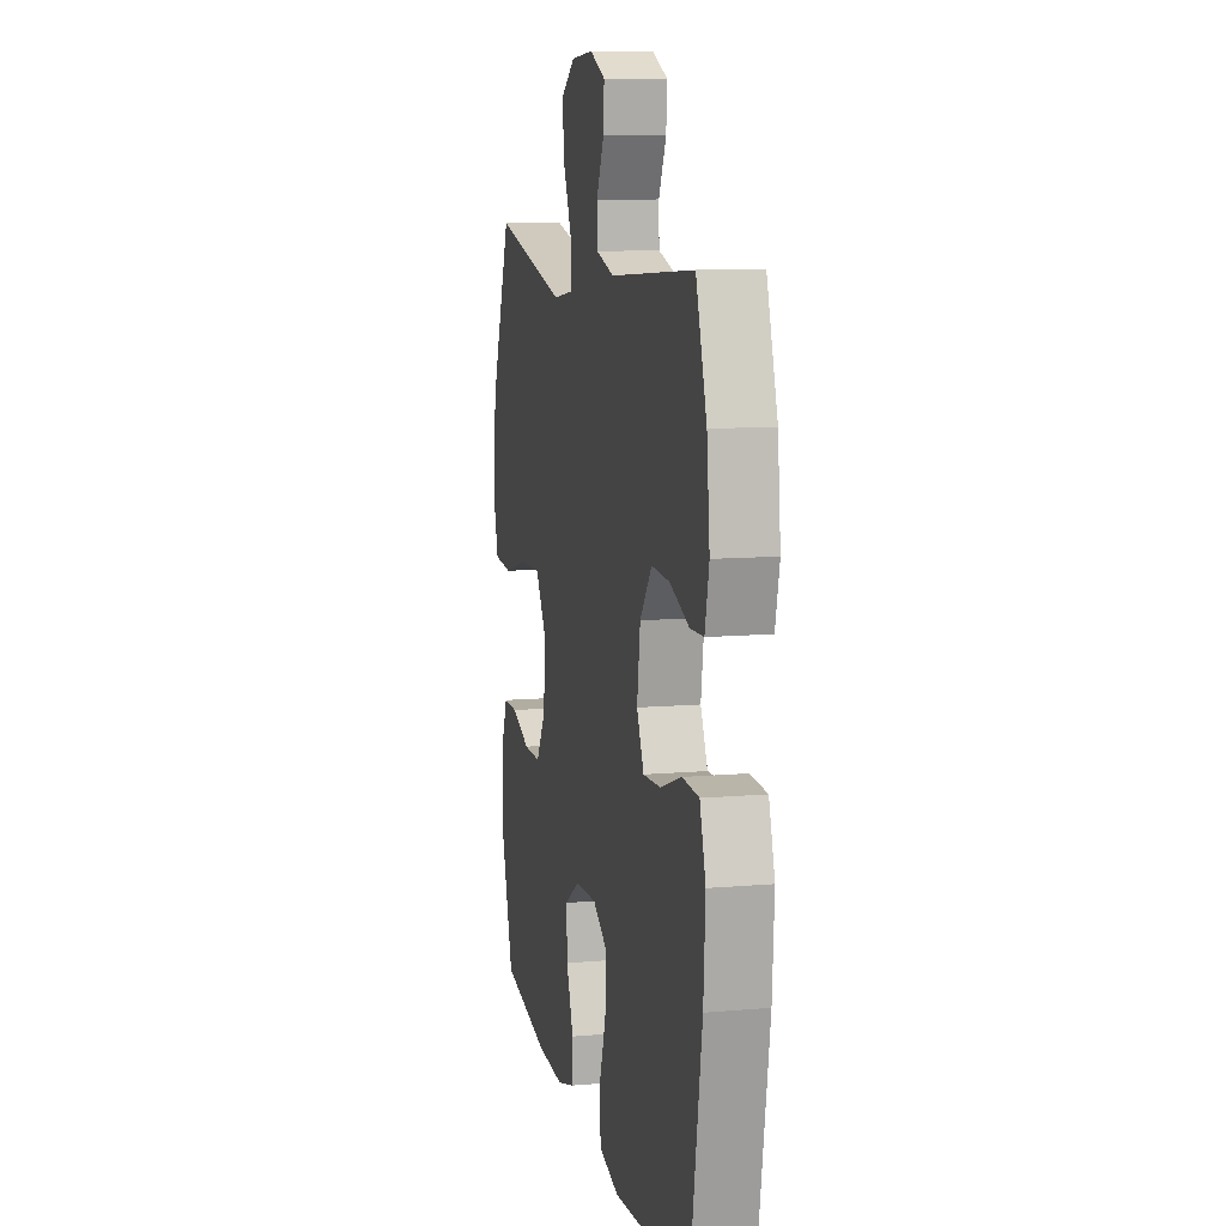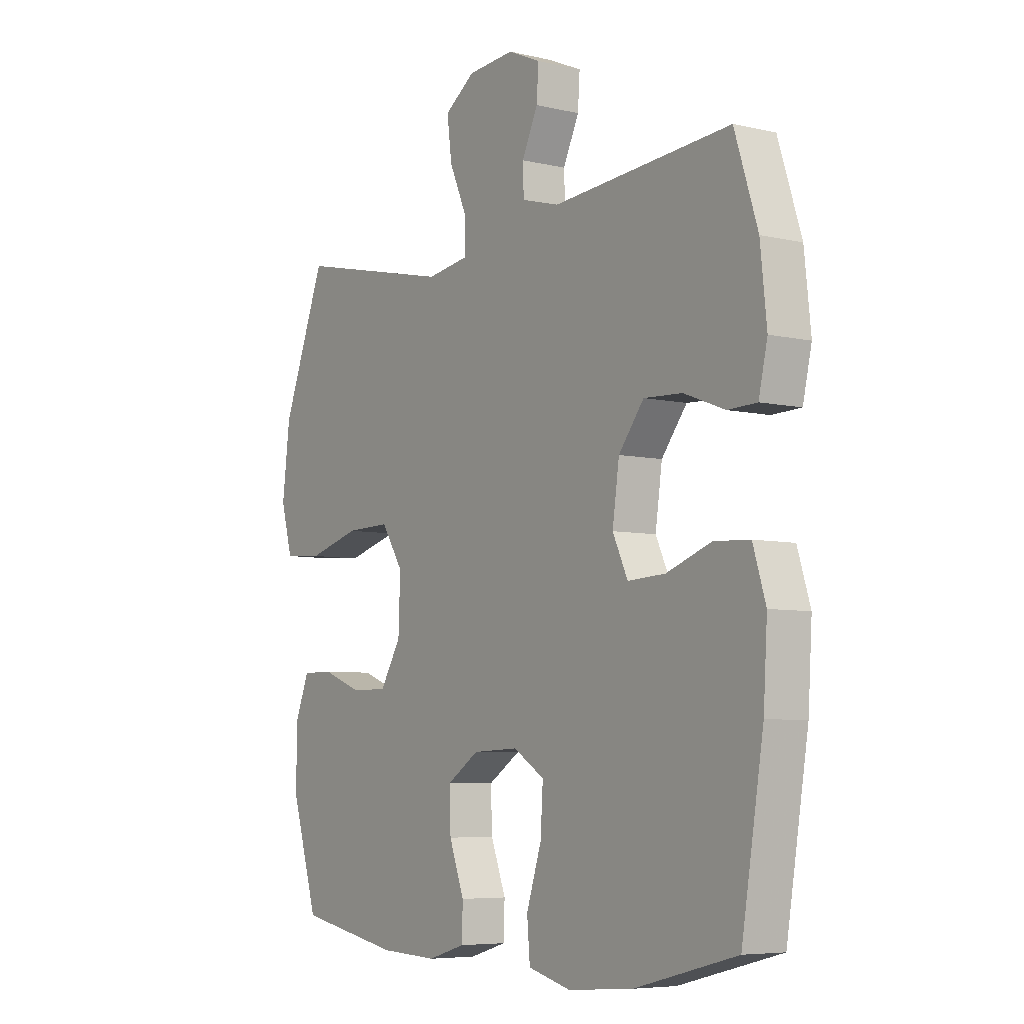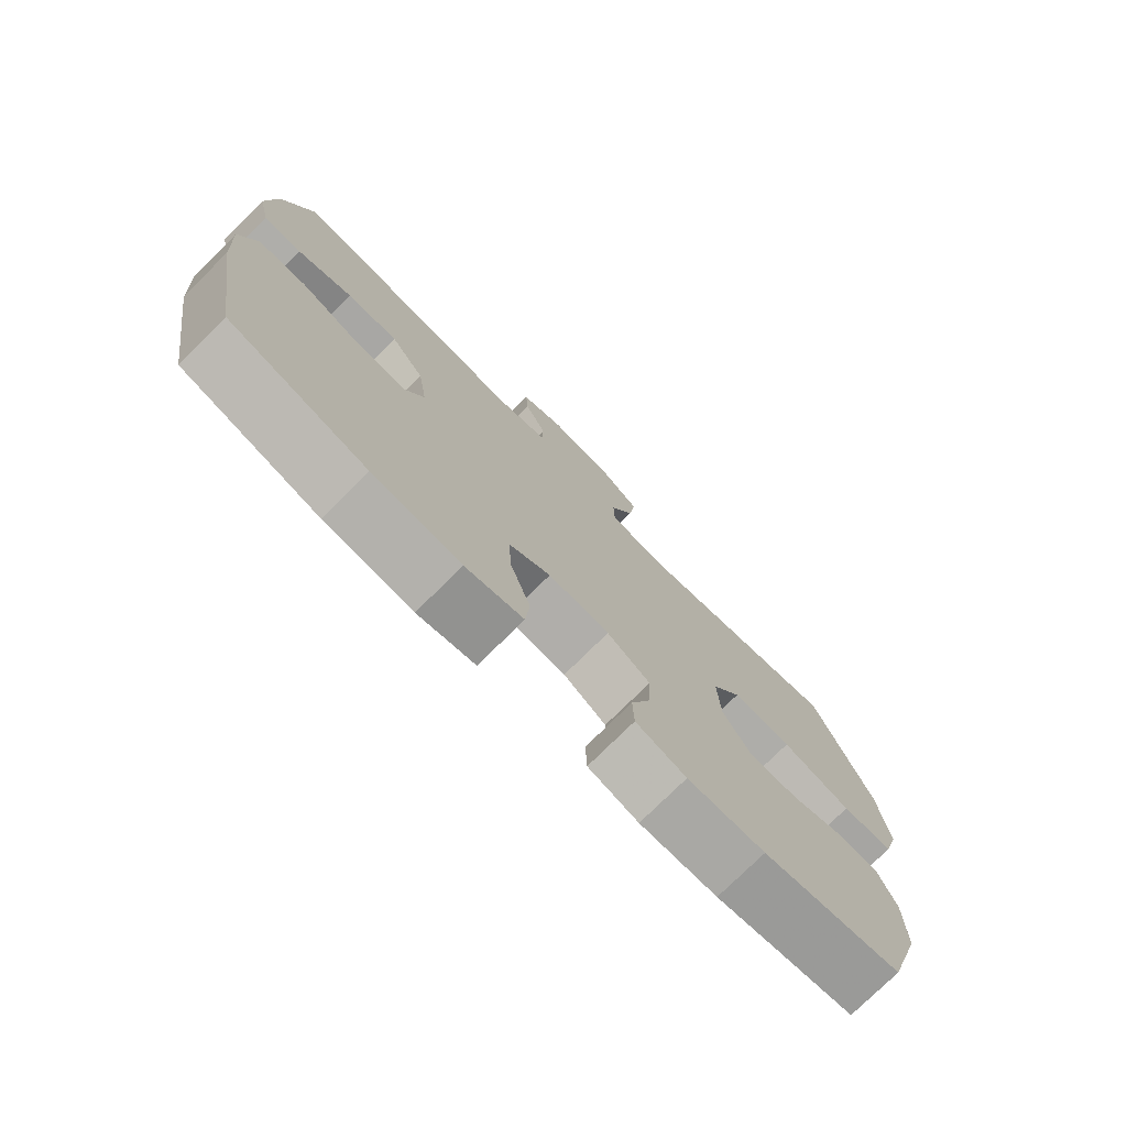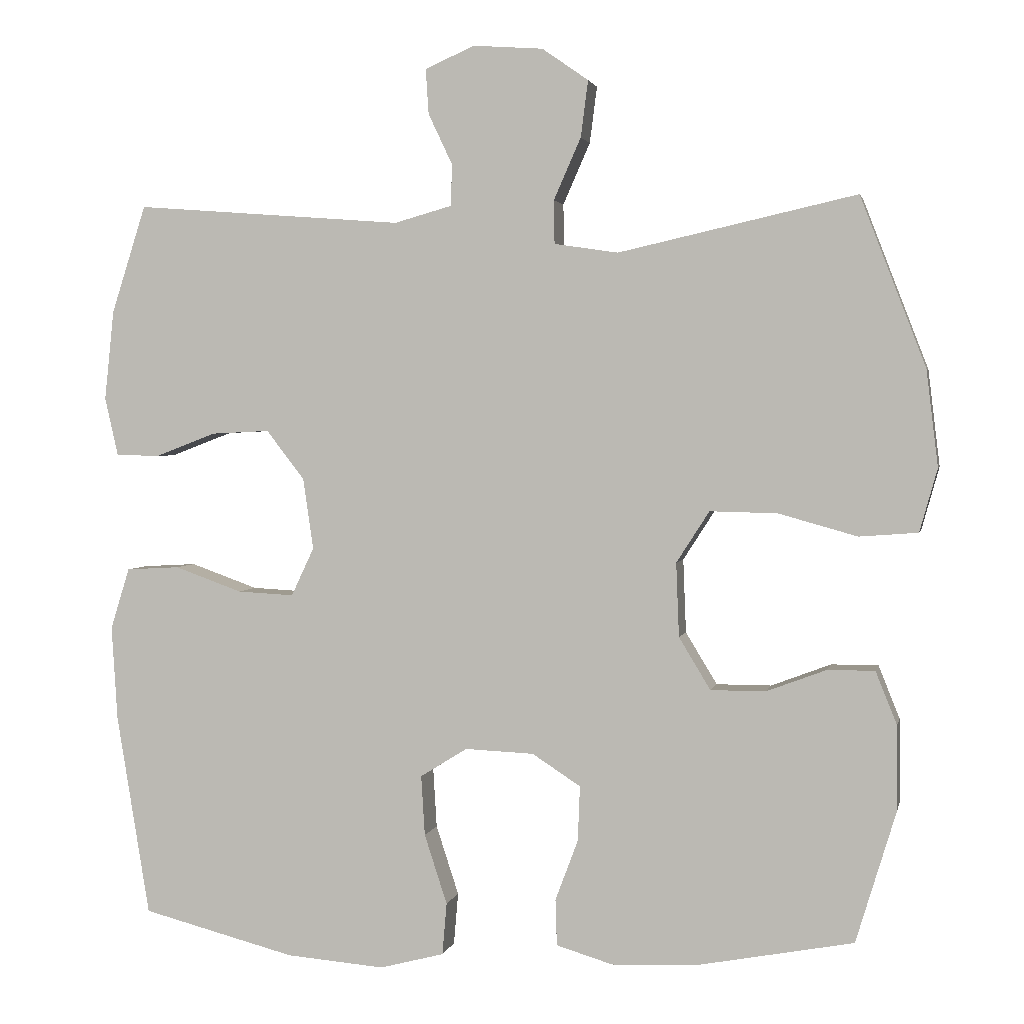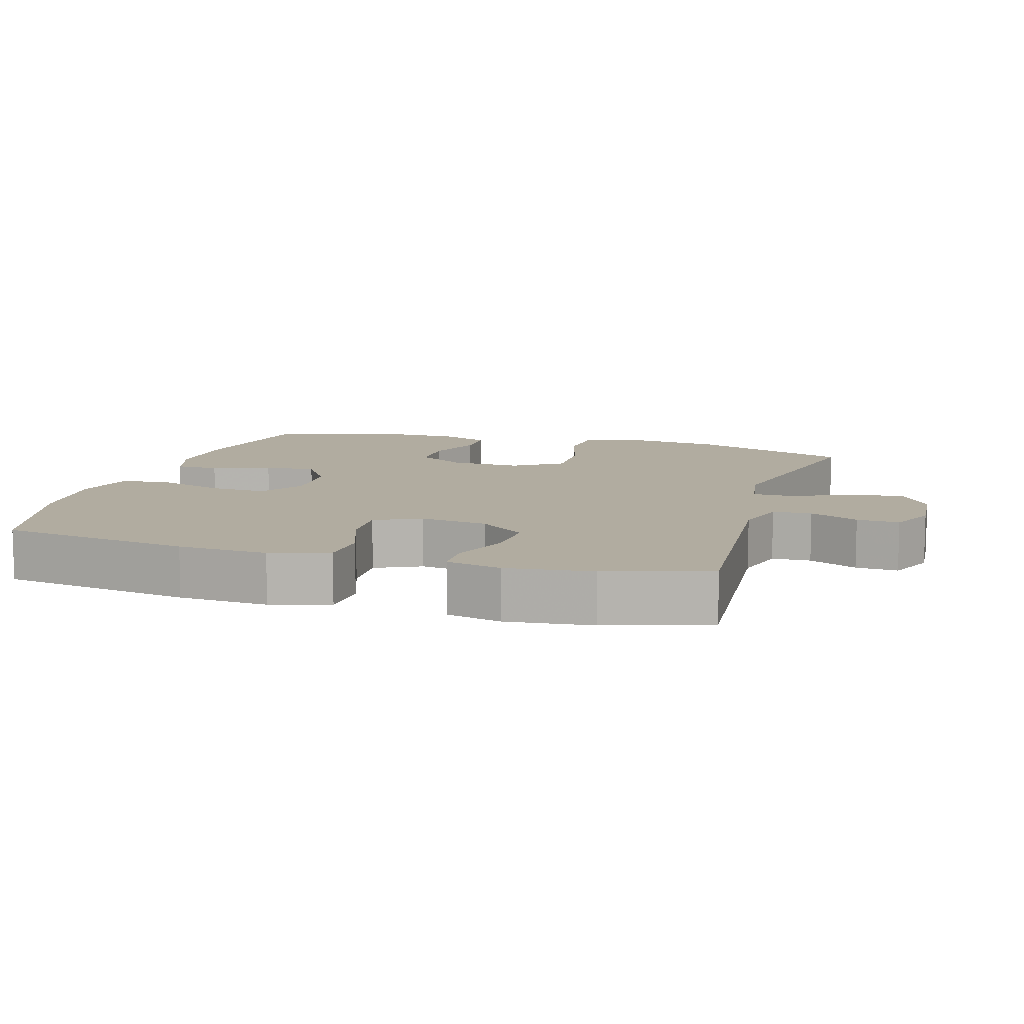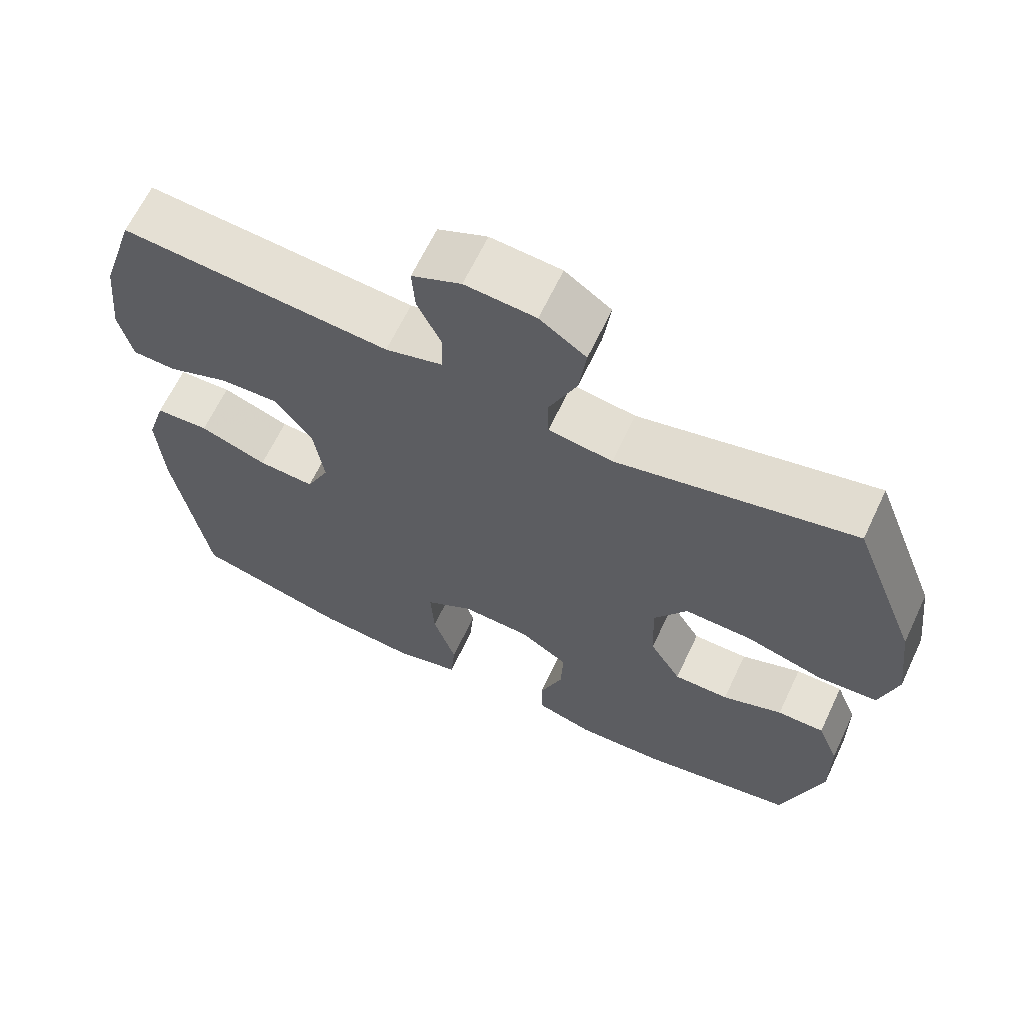
<metadata>
{"format":"obj","ext":"obj","renderer":"f3d","projection":"perspective","resolution":1024,"background":"white","views":[{"elev":10.3,"azim":-102.5,"up":"+Z"},{"elev":-6.3,"azim":-124.8,"up":"+Z"},{"elev":-76.4,"azim":-45.3,"up":"+Z"},{"elev":2.5,"azim":11.9,"up":"+Z"},{"elev":10.1,"azim":-73.6,"up":"+Y"},{"elev":64.8,"azim":25.3,"up":"+Z"}]}
</metadata>
<code>
v 0.5 0.07 -0.5
v 0.288 0.07 -0.54
v 0.17 0.07 -0.545
v 0.093 0.07 -0.522
v 0.091 0.07 -0.459
v 0.122 0.07 -0.376
v 0.125 0.07 -0.301
v 0.059 0.07 -0.258
v -0.035 0.07 -0.254
v -0.099 0.07 -0.294
v -0.094 0.07 -0.376
v -0.063 0.07 -0.471
v -0.069 0.07 -0.542
v -0.157 0.07 -0.565
v -0.291 0.07 -0.554
v -0.5 0.07 -0.5
v -0.545 0.07 -0.225
v -0.553 0.07 -0.096
v -0.527 0.07 -0.012
v -0.454 0.07 -0.008
v -0.362 0.07 -0.041
v -0.285 0.07 -0.045
v -0.254 0.07 0.021
v -0.268 0.07 0.118
v -0.32 0.07 0.185
v -0.399 0.07 0.181
v -0.483 0.07 0.149
v -0.542 0.07 0.151
v -0.56 0.07 0.23
v -0.547 0.07 0.353
v -0.5 0.07 0.5
v -0.134 0.07 0.472
v -0.056 0.07 0.494
v -0.054 0.07 0.55
v -0.087 0.07 0.62
v -0.091 0.07 0.681
v -0.024 0.07 0.711
v 0.072 0.07 0.704
v 0.135 0.07 0.66
v 0.125 0.07 0.583
v 0.088 0.07 0.499
v 0.089 0.07 0.44
v 0.176 0.07 0.427
v 0.5 0.07 0.5
v 0.589 0.07 0.269
v 0.605 0.07 0.138
v 0.581 0.07 0.052
v 0.501 0.07 0.046
v 0.394 0.07 0.076
v 0.302 0.07 0.078
v 0.257 0.07 0.008
v 0.261 0.07 -0.093
v 0.304 0.07 -0.164
v 0.379 0.07 -0.164
v 0.461 0.07 -0.133
v 0.525 0.07 -0.133
v 0.554 0.07 -0.205
v 0.555 0.07 -0.319
v 0.5 0 -0.5
v 0.288 0 -0.54
v 0.17 0 -0.545
v 0.093 0 -0.522
v 0.091 0 -0.459
v 0.122 0 -0.376
v 0.125 0 -0.301
v 0.059 0 -0.258
v -0.035 0 -0.254
v -0.099 0 -0.294
v -0.094 0 -0.376
v -0.063 0 -0.471
v -0.069 0 -0.542
v -0.157 0 -0.565
v -0.291 0 -0.554
v -0.5 0 -0.5
v -0.545 0 -0.225
v -0.553 0 -0.096
v -0.527 0 -0.012
v -0.454 0 -0.008
v -0.362 0 -0.041
v -0.285 0 -0.045
v -0.254 0 0.021
v -0.268 0 0.118
v -0.32 0 0.185
v -0.399 0 0.181
v -0.483 0 0.149
v -0.542 0 0.151
v -0.56 0 0.23
v -0.547 0 0.353
v -0.5 0 0.5
v -0.134 0 0.472
v -0.056 0 0.494
v -0.054 0 0.55
v -0.087 0 0.62
v -0.091 0 0.681
v -0.024 0 0.711
v 0.072 0 0.704
v 0.135 0 0.66
v 0.125 0 0.583
v 0.088 0 0.499
v 0.089 0 0.44
v 0.176 0 0.427
v 0.5 0 0.5
v 0.589 0 0.269
v 0.605 0 0.138
v 0.581 0 0.052
v 0.501 0 0.046
v 0.394 0 0.076
v 0.302 0 0.078
v 0.257 0 0.008
v 0.261 0 -0.093
v 0.304 0 -0.164
v 0.379 0 -0.164
v 0.461 0 -0.133
v 0.525 0 -0.133
v 0.554 0 -0.205
v 0.555 0 -0.319
f 4 5 6
f 3 4 6
f 2 3 6
f 1 2 6
f 58 1 6
f 57 58 6
f 56 57 6
f 55 56 6
f 54 55 6
f 53 54 6 7
f 52 53 7 8
f 51 52 8 9
f 50 51 9 10
f 47 48 49
f 46 47 49
f 45 46 49
f 44 45 49
f 43 44 49
f 42 43 49 50
f 39 40 41
f 38 39 41
f 37 38 41
f 36 37 41
f 35 36 41
f 34 35 41
f 33 34 41 42
f 42 50 10
f 33 42 10
f 32 33 10
f 30 31 32
f 29 30 32
f 28 29 32
f 27 28 32
f 26 27 32
f 19 20 21
f 18 19 21
f 17 18 21
f 16 17 21
f 15 16 21
f 14 15 21
f 13 14 21
f 12 13 21
f 11 12 21
f 10 11 21 22
f 25 26 32
f 24 25 32
f 23 24 32 10
f 10 22 23
f 64 63 62
f 64 62 61
f 64 61 60
f 64 60 59
f 64 59 116
f 64 116 115
f 64 115 114
f 64 114 113
f 64 113 112
f 65 64 112 111
f 66 65 111 110
f 67 66 110 109
f 68 67 109 108
f 107 106 105
f 107 105 104
f 107 104 103
f 107 103 102
f 107 102 101
f 108 107 101 100
f 99 98 97
f 99 97 96
f 99 96 95
f 99 95 94
f 99 94 93
f 99 93 92
f 100 99 92 91
f 68 108 100
f 68 100 91
f 68 91 90
f 90 89 88
f 90 88 87
f 90 87 86
f 90 86 85
f 90 85 84
f 79 78 77
f 79 77 76
f 79 76 75
f 79 75 74
f 79 74 73
f 79 73 72
f 79 72 71
f 79 71 70
f 79 70 69
f 80 79 69 68
f 90 84 83
f 90 83 82
f 68 90 82 81
f 81 80 68
f 1 59 60 2
f 2 60 61 3
f 3 61 62 4
f 4 62 63 5
f 5 63 64 6
f 6 64 65 7
f 7 65 66 8
f 8 66 67 9
f 9 67 68 10
f 10 68 69 11
f 11 69 70 12
f 12 70 71 13
f 13 71 72 14
f 14 72 73 15
f 15 73 74 16
f 16 74 75 17
f 17 75 76 18
f 18 76 77 19
f 19 77 78 20
f 20 78 79 21
f 21 79 80 22
f 22 80 81 23
f 23 81 82 24
f 24 82 83 25
f 25 83 84 26
f 26 84 85 27
f 27 85 86 28
f 28 86 87 29
f 29 87 88 30
f 30 88 89 31
f 31 89 90 32
f 32 90 91 33
f 33 91 92 34
f 34 92 93 35
f 35 93 94 36
f 36 94 95 37
f 37 95 96 38
f 38 96 97 39
f 39 97 98 40
f 40 98 99 41
f 41 99 100 42
f 42 100 101 43
f 43 101 102 44
f 44 102 103 45
f 45 103 104 46
f 46 104 105 47
f 47 105 106 48
f 48 106 107 49
f 49 107 108 50
f 50 108 109 51
f 51 109 110 52
f 52 110 111 53
f 53 111 112 54
f 54 112 113 55
f 55 113 114 56
f 56 114 115 57
f 57 115 116 58
f 58 116 59 1

</code>
